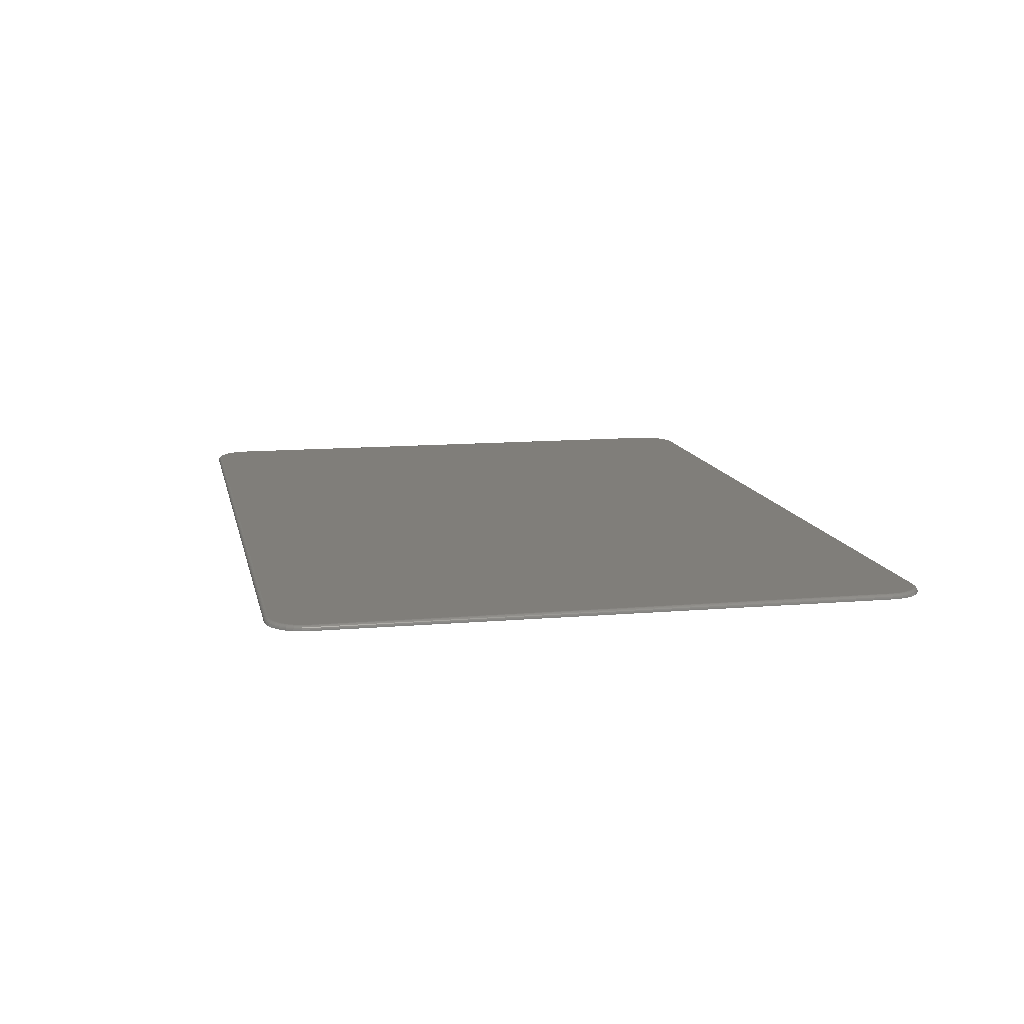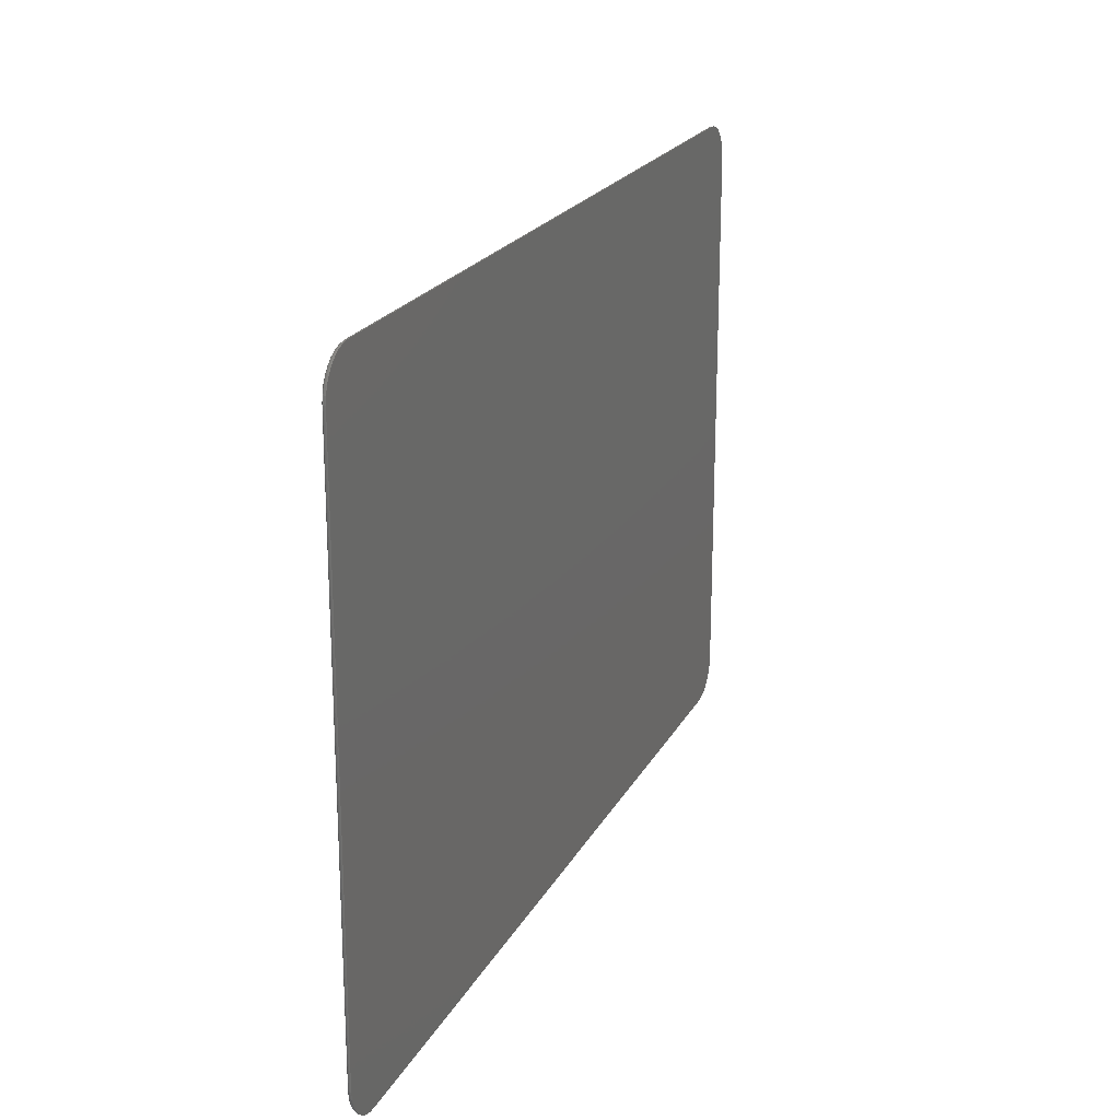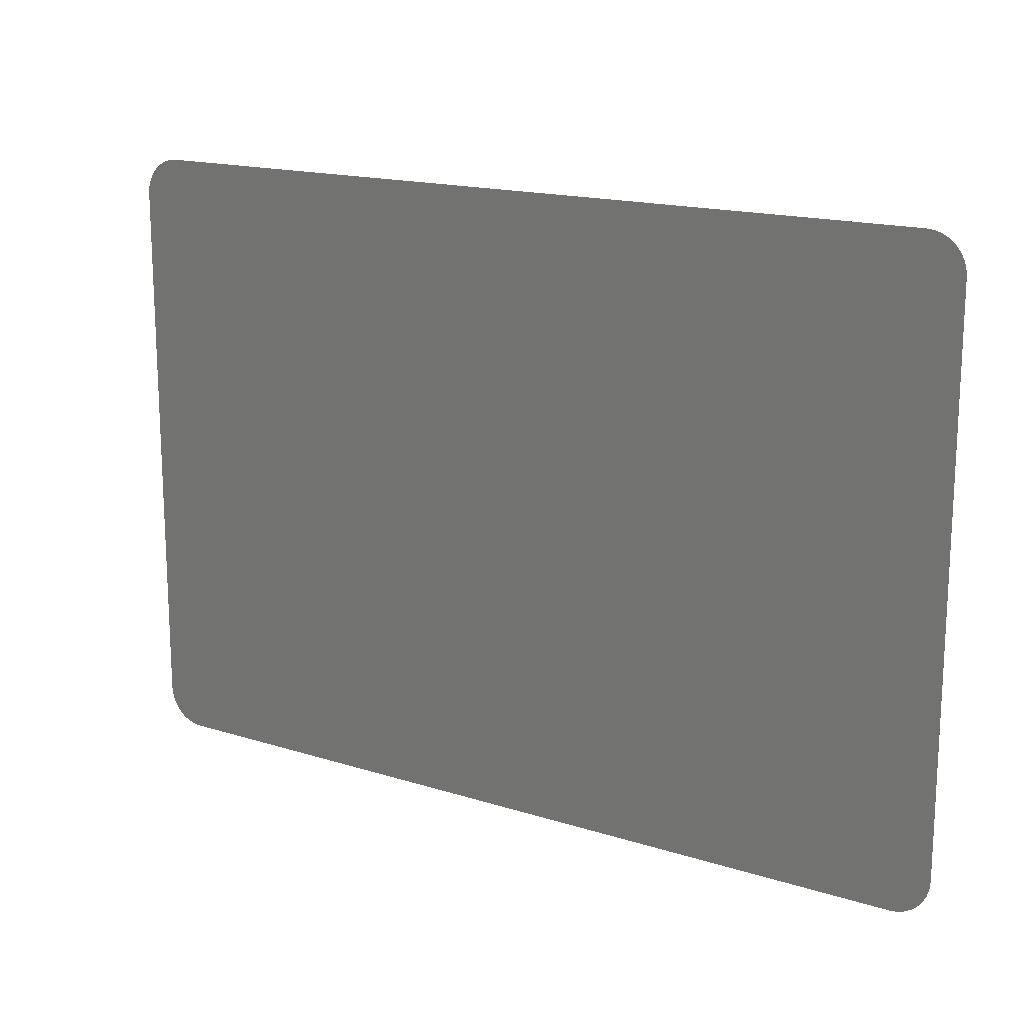
<metadata>
{"format":"stl","ext":"stl","renderer":"f3d","projection":"perspective","resolution":1024,"background":"white","views":[{"elev":12.0,"azim":78.4,"up":"+Z"},{"elev":21.1,"azim":111.1,"up":"+Y"},{"elev":16.4,"azim":-147.0,"up":"+Y"}]}
</metadata>
<code>
# stl→obj: 324 verts, 644 faces
v 0.6868 0.5102 0.007812
v -0.6976 0.5091 0.007812
v 0.6976 0.5091 0.007812
v -0.6868 0.5102 0.007812
v -0.6868 -0.5163 0.007812
v 0.6976 -0.5152 0.007812
v -0.6976 -0.5152 0.007812
v 0.6868 -0.5163 0.007812
v -0.708 0.506 0.007812
v 0.708 0.506 0.007812
v -0.7176 0.5009 0.007812
v 0.7176 0.5009 0.007812
v -0.726 0.494 0.007812
v 0.726 0.494 0.007812
v -0.7329 0.4856 0.007812
v 0.7329 0.4856 0.007812
v -0.738 0.476 0.007812
v 0.738 0.476 0.007812
v 0.738 -0.4821 0.007812
v -0.7329 -0.4917 0.007812
v 0.7329 -0.4917 0.007812
v -0.726 -0.5001 0.007812
v 0.726 -0.5001 0.007812
v -0.7176 -0.507 0.007812
v 0.7176 -0.507 0.007812
v -0.708 -0.5121 0.007812
v 0.708 -0.5121 0.007812
v 0.7411 0.4656 0.007812
v -0.7411 0.4656 0.007812
v 0.7422 0.4549 0.007812
v -0.7422 0.4549 0.007812
v 0.7422 -0.4609 0.007812
v -0.7422 -0.4609 0.007812
v 0.7411 -0.4717 0.007812
v -0.7411 -0.4717 0.007812
v -0.738 -0.4821 0.007812
v -0.6992 -0.5229 0
v 0.6992 -0.5229 0
v -0.6868 -0.5241 0
v 0.6868 -0.5241 0
v 0.6992 0.5168 0
v -0.6992 0.5168 0
v 0.6868 0.518 0
v -0.6868 0.518 0
v -0.711 0.5132 0
v 0.711 0.5132 0
v -0.7219 0.5074 0
v 0.7219 0.5074 0
v -0.7315 0.4995 0
v 0.7315 0.4995 0
v -0.7394 0.4899 0
v 0.7394 0.4899 0
v 0.7315 -0.5056 0
v -0.7315 -0.5056 0
v 0.7394 -0.496 0
v -0.7219 -0.5135 0
v 0.7219 -0.5135 0
v -0.711 -0.5193 0
v 0.711 -0.5193 0
v -0.7394 -0.496 0
v -0.7452 -0.4851 0
v 0.7452 -0.4851 0
v -0.7488 -0.4733 0
v 0.7488 -0.4733 0
v -0.75 -0.4609 0
v 0.75 -0.4609 0
v -0.75 0.4549 0
v 0.75 0.4549 0
v -0.7488 0.4672 0
v 0.7488 0.4672 0
v -0.7452 0.479 0
v 0.7452 0.479 0
v -0.6868 -0.5178 0.007662
v -0.6979 -0.5167 0.007662
v -0.6868 -0.5193 0.007218
v -0.6982 -0.5182 0.007218
v -0.6868 -0.5206 0.006496
v -0.6985 -0.5195 0.006496
v -0.6868 -0.5218 0.005524
v -0.6987 -0.5206 0.005524
v -0.6868 -0.5228 0.00434
v -0.6989 -0.5216 0.00434
v -0.6868 -0.5235 0.00299
v -0.699 -0.5223 0.00299
v -0.6868 -0.5239 0.001524
v -0.6991 -0.5227 0.001524
v -0.7426 -0.472 0.007662
v -0.7437 -0.4609 0.007662
v -0.7441 -0.4723 0.007218
v -0.7452 -0.4609 0.007218
v -0.7454 -0.4726 0.006496
v -0.7465 -0.4609 0.006496
v -0.7465 -0.4728 0.005524
v -0.7477 -0.4609 0.005524
v -0.7475 -0.473 0.00434
v -0.7487 -0.4609 0.00434
v -0.7482 -0.4731 0.00299
v -0.7494 -0.4609 0.00299
v -0.7486 -0.4732 0.001524
v -0.7498 -0.4609 0.001524
v -0.7394 -0.4827 0.007662
v -0.7407 -0.4833 0.007218
v -0.742 -0.4838 0.006496
v -0.7431 -0.4842 0.005524
v -0.744 -0.4846 0.00434
v -0.7446 -0.4849 0.00299
v -0.7451 -0.485 0.001524
v -0.7341 -0.4925 0.007662
v -0.7353 -0.4933 0.007218
v -0.7365 -0.4941 0.006496
v -0.7375 -0.4948 0.005524
v -0.7383 -0.4953 0.00434
v -0.7389 -0.4957 0.00299
v -0.7392 -0.4959 0.001524
v -0.7271 -0.5012 0.007662
v -0.7281 -0.5022 0.007218
v -0.729 -0.5031 0.006496
v -0.7299 -0.504 0.005524
v -0.7306 -0.5047 0.00434
v -0.7311 -0.5052 0.00299
v -0.7314 -0.5055 0.001524
v -0.7184 -0.5082 0.007662
v -0.7193 -0.5094 0.007218
v -0.72 -0.5106 0.006496
v -0.7207 -0.5115 0.005524
v -0.7212 -0.5124 0.00434
v -0.7216 -0.513 0.00299
v -0.7218 -0.5133 0.001524
v -0.7086 -0.5135 0.007662
v -0.7092 -0.5148 0.007218
v -0.7097 -0.5161 0.006496
v -0.7101 -0.5172 0.005524
v -0.7105 -0.5181 0.00434
v -0.7108 -0.5187 0.00299
v -0.711 -0.5191 0.001524
v -0.7498 0.4549 0.001524
v -0.7494 0.4549 0.00299
v -0.7487 0.4549 0.00434
v -0.7477 0.4549 0.005524
v -0.7465 0.4549 0.006496
v -0.7452 0.4549 0.007218
v -0.7437 0.4549 0.007662
v -0.7426 0.4659 0.007662
v -0.7441 0.4662 0.007218
v -0.7454 0.4665 0.006496
v -0.7465 0.4667 0.005524
v -0.7475 0.4669 0.00434
v -0.7482 0.4671 0.00299
v -0.7486 0.4671 0.001524
v -0.6979 0.5106 0.007662
v -0.6868 0.5117 0.007662
v -0.6982 0.5121 0.007218
v -0.6868 0.5132 0.007218
v -0.6985 0.5134 0.006496
v -0.6868 0.5145 0.006496
v -0.6987 0.5146 0.005524
v -0.6868 0.5157 0.005524
v -0.6989 0.5155 0.00434
v -0.6868 0.5167 0.00434
v -0.699 0.5162 0.00299
v -0.6868 0.5174 0.00299
v -0.6991 0.5166 0.001524
v -0.6868 0.5179 0.001524
v -0.7086 0.5074 0.007662
v -0.7092 0.5087 0.007218
v -0.7097 0.51 0.006496
v -0.7101 0.5111 0.005524
v -0.7105 0.512 0.00434
v -0.7108 0.5127 0.00299
v -0.711 0.5131 0.001524
v -0.7184 0.5021 0.007662
v -0.7193 0.5034 0.007218
v -0.72 0.5045 0.006496
v -0.7207 0.5055 0.005524
v -0.7212 0.5063 0.00434
v -0.7216 0.5069 0.00299
v -0.7218 0.5072 0.001524
v -0.7271 0.4951 0.007662
v -0.7281 0.4961 0.007218
v -0.729 0.4971 0.006496
v -0.7299 0.4979 0.005524
v -0.7306 0.4986 0.00434
v -0.7311 0.4991 0.00299
v -0.7314 0.4994 0.001524
v -0.7341 0.4864 0.007662
v -0.7353 0.4873 0.007218
v -0.7365 0.488 0.006496
v -0.7375 0.4887 0.005524
v -0.7383 0.4892 0.00434
v -0.7389 0.4896 0.00299
v -0.7392 0.4899 0.001524
v -0.7394 0.4766 0.007662
v -0.7407 0.4772 0.007218
v -0.742 0.4777 0.006496
v -0.7431 0.4781 0.005524
v -0.744 0.4785 0.00434
v -0.7446 0.4788 0.00299
v -0.7451 0.479 0.001524
v 0.6868 0.5179 0.001524
v 0.6868 0.5174 0.00299
v 0.6868 0.5167 0.00434
v 0.6868 0.5157 0.005524
v 0.6868 0.5145 0.006496
v 0.6868 0.5132 0.007218
v 0.6868 0.5117 0.007662
v 0.6979 0.5106 0.007662
v 0.6982 0.5121 0.007218
v 0.6985 0.5134 0.006496
v 0.6987 0.5146 0.005524
v 0.6989 0.5155 0.00434
v 0.699 0.5162 0.00299
v 0.6991 0.5166 0.001524
v 0.7426 0.4659 0.007662
v 0.7437 0.4549 0.007662
v 0.7441 0.4662 0.007218
v 0.7452 0.4549 0.007218
v 0.7454 0.4665 0.006496
v 0.7465 0.4549 0.006496
v 0.7465 0.4667 0.005524
v 0.7477 0.4549 0.005524
v 0.7475 0.4669 0.00434
v 0.7487 0.4549 0.00434
v 0.7482 0.4671 0.00299
v 0.7494 0.4549 0.00299
v 0.7486 0.4671 0.001524
v 0.7498 0.4549 0.001524
v 0.7394 0.4766 0.007662
v 0.7407 0.4772 0.007218
v 0.742 0.4777 0.006496
v 0.7431 0.4781 0.005524
v 0.744 0.4785 0.00434
v 0.7446 0.4788 0.00299
v 0.7451 0.479 0.001524
v 0.7341 0.4864 0.007662
v 0.7353 0.4873 0.007218
v 0.7365 0.488 0.006496
v 0.7375 0.4887 0.005524
v 0.7383 0.4892 0.00434
v 0.7389 0.4896 0.00299
v 0.7392 0.4899 0.001524
v 0.7271 0.4951 0.007662
v 0.7281 0.4961 0.007218
v 0.729 0.4971 0.006496
v 0.7299 0.4979 0.005524
v 0.7306 0.4986 0.00434
v 0.7311 0.4991 0.00299
v 0.7314 0.4994 0.001524
v 0.7184 0.5021 0.007662
v 0.7193 0.5034 0.007218
v 0.72 0.5045 0.006496
v 0.7207 0.5055 0.005524
v 0.7212 0.5063 0.00434
v 0.7216 0.5069 0.00299
v 0.7218 0.5072 0.001524
v 0.7086 0.5074 0.007662
v 0.7092 0.5087 0.007218
v 0.7097 0.51 0.006496
v 0.7101 0.5111 0.005524
v 0.7105 0.512 0.00434
v 0.7108 0.5127 0.00299
v 0.711 0.5131 0.001524
v 0.7498 -0.4609 0.001524
v 0.7494 -0.4609 0.00299
v 0.7487 -0.4609 0.00434
v 0.7477 -0.4609 0.005524
v 0.7465 -0.4609 0.006496
v 0.7452 -0.4609 0.007218
v 0.7437 -0.4609 0.007662
v 0.7426 -0.472 0.007662
v 0.7441 -0.4723 0.007218
v 0.7454 -0.4726 0.006496
v 0.7465 -0.4728 0.005524
v 0.7475 -0.473 0.00434
v 0.7482 -0.4731 0.00299
v 0.7486 -0.4732 0.001524
v 0.6979 -0.5167 0.007662
v 0.6868 -0.5178 0.007662
v 0.6982 -0.5182 0.007218
v 0.6868 -0.5193 0.007218
v 0.6985 -0.5195 0.006496
v 0.6868 -0.5206 0.006496
v 0.6987 -0.5206 0.005524
v 0.6868 -0.5218 0.005524
v 0.6989 -0.5216 0.00434
v 0.6868 -0.5228 0.00434
v 0.699 -0.5223 0.00299
v 0.6868 -0.5235 0.00299
v 0.6991 -0.5227 0.001524
v 0.6868 -0.5239 0.001524
v 0.7086 -0.5135 0.007662
v 0.7092 -0.5148 0.007218
v 0.7097 -0.5161 0.006496
v 0.7101 -0.5172 0.005524
v 0.7105 -0.5181 0.00434
v 0.7108 -0.5187 0.00299
v 0.711 -0.5191 0.001524
v 0.7184 -0.5082 0.007662
v 0.7193 -0.5094 0.007218
v 0.72 -0.5106 0.006496
v 0.7207 -0.5115 0.005524
v 0.7212 -0.5124 0.00434
v 0.7216 -0.513 0.00299
v 0.7218 -0.5133 0.001524
v 0.7271 -0.5012 0.007662
v 0.7281 -0.5022 0.007218
v 0.729 -0.5031 0.006496
v 0.7299 -0.504 0.005524
v 0.7306 -0.5047 0.00434
v 0.7311 -0.5052 0.00299
v 0.7314 -0.5055 0.001524
v 0.7341 -0.4925 0.007662
v 0.7353 -0.4933 0.007218
v 0.7365 -0.4941 0.006496
v 0.7375 -0.4948 0.005524
v 0.7383 -0.4953 0.00434
v 0.7389 -0.4957 0.00299
v 0.7392 -0.4959 0.001524
v 0.7394 -0.4827 0.007662
v 0.7407 -0.4833 0.007218
v 0.742 -0.4838 0.006496
v 0.7431 -0.4842 0.005524
v 0.744 -0.4846 0.00434
v 0.7446 -0.4849 0.00299
v 0.7451 -0.485 0.001524
f 1 2 3
f 1 4 2
f 5 6 7
f 5 8 6
f 3 2 9
f 3 9 10
f 10 9 11
f 10 11 12
f 12 11 13
f 12 13 14
f 14 13 15
f 14 15 16
f 16 15 17
f 16 17 18
f 19 20 21
f 21 20 22
f 21 22 23
f 23 22 24
f 23 24 25
f 25 24 26
f 25 26 27
f 27 26 7
f 27 7 6
f 18 17 28
f 28 17 29
f 28 29 30
f 30 29 31
f 30 31 32
f 32 31 33
f 32 33 34
f 34 33 35
f 34 35 19
f 19 35 36
f 19 36 20
f 37 38 39
f 38 40 39
f 41 42 43
f 42 44 43
f 45 42 41
f 46 45 41
f 47 45 46
f 48 47 46
f 49 47 48
f 50 49 48
f 51 49 50
f 52 51 50
f 53 54 55
f 56 54 53
f 57 56 53
f 58 56 57
f 59 58 57
f 37 58 59
f 38 37 59
f 54 60 55
f 55 60 61
f 55 61 62
f 62 61 63
f 62 63 64
f 64 63 65
f 64 65 66
f 66 65 67
f 66 67 68
f 68 67 69
f 68 69 70
f 70 69 71
f 70 71 72
f 72 71 51
f 72 51 52
f 5 7 73
f 73 7 74
f 73 74 75
f 75 74 76
f 75 76 77
f 77 76 78
f 77 78 79
f 79 78 80
f 79 80 81
f 81 80 82
f 81 82 83
f 83 82 84
f 83 84 85
f 85 84 86
f 85 86 39
f 39 86 37
f 35 33 87
f 87 33 88
f 87 88 89
f 89 88 90
f 89 90 91
f 91 90 92
f 91 92 93
f 93 92 94
f 93 94 95
f 95 94 96
f 95 96 97
f 97 96 98
f 97 98 99
f 99 98 100
f 99 100 63
f 63 100 65
f 36 35 101
f 101 35 87
f 101 87 102
f 102 87 89
f 102 89 103
f 103 89 91
f 103 91 104
f 104 91 93
f 104 93 105
f 105 93 95
f 105 95 106
f 106 95 97
f 106 97 107
f 107 97 99
f 107 99 61
f 61 99 63
f 20 36 108
f 108 36 101
f 108 101 109
f 109 101 102
f 109 102 110
f 110 102 103
f 110 103 111
f 111 103 104
f 111 104 112
f 112 104 105
f 112 105 113
f 113 105 106
f 113 106 114
f 114 106 107
f 114 107 60
f 60 107 61
f 22 20 115
f 115 20 108
f 115 108 116
f 116 108 109
f 116 109 117
f 117 109 110
f 117 110 118
f 118 110 111
f 118 111 119
f 119 111 112
f 119 112 120
f 120 112 113
f 120 113 121
f 121 113 114
f 121 114 54
f 54 114 60
f 24 22 122
f 122 22 115
f 122 115 123
f 123 115 116
f 123 116 124
f 124 116 117
f 124 117 125
f 125 117 118
f 125 118 126
f 126 118 119
f 126 119 127
f 127 119 120
f 127 120 128
f 128 120 121
f 128 121 56
f 56 121 54
f 26 24 129
f 129 24 122
f 129 122 130
f 130 122 123
f 130 123 131
f 131 123 124
f 131 124 132
f 132 124 125
f 132 125 133
f 133 125 126
f 133 126 134
f 134 126 127
f 134 127 135
f 135 127 128
f 135 128 58
f 58 128 56
f 7 26 74
f 74 26 129
f 74 129 76
f 76 129 130
f 76 130 78
f 78 130 131
f 78 131 80
f 80 131 132
f 80 132 82
f 82 132 133
f 82 133 84
f 84 133 134
f 84 134 86
f 86 134 135
f 86 135 37
f 37 135 58
f 67 65 136
f 136 65 100
f 136 100 137
f 137 100 98
f 137 98 138
f 138 98 96
f 138 96 139
f 139 96 94
f 139 94 140
f 140 94 92
f 140 92 141
f 141 92 90
f 141 90 142
f 142 90 88
f 142 88 31
f 31 88 33
f 31 29 142
f 142 29 143
f 142 143 141
f 141 143 144
f 141 144 140
f 140 144 145
f 140 145 139
f 139 145 146
f 139 146 138
f 138 146 147
f 138 147 137
f 137 147 148
f 137 148 136
f 136 148 149
f 136 149 67
f 67 149 69
f 2 4 150
f 150 4 151
f 150 151 152
f 152 151 153
f 152 153 154
f 154 153 155
f 154 155 156
f 156 155 157
f 156 157 158
f 158 157 159
f 158 159 160
f 160 159 161
f 160 161 162
f 162 161 163
f 162 163 42
f 42 163 44
f 9 2 164
f 164 2 150
f 164 150 165
f 165 150 152
f 165 152 166
f 166 152 154
f 166 154 167
f 167 154 156
f 167 156 168
f 168 156 158
f 168 158 169
f 169 158 160
f 169 160 170
f 170 160 162
f 170 162 45
f 45 162 42
f 11 9 171
f 171 9 164
f 171 164 172
f 172 164 165
f 172 165 173
f 173 165 166
f 173 166 174
f 174 166 167
f 174 167 175
f 175 167 168
f 175 168 176
f 176 168 169
f 176 169 177
f 177 169 170
f 177 170 47
f 47 170 45
f 13 11 178
f 178 11 171
f 178 171 179
f 179 171 172
f 179 172 180
f 180 172 173
f 180 173 181
f 181 173 174
f 181 174 182
f 182 174 175
f 182 175 183
f 183 175 176
f 183 176 184
f 184 176 177
f 184 177 49
f 49 177 47
f 15 13 185
f 185 13 178
f 185 178 186
f 186 178 179
f 186 179 187
f 187 179 180
f 187 180 188
f 188 180 181
f 188 181 189
f 189 181 182
f 189 182 190
f 190 182 183
f 190 183 191
f 191 183 184
f 191 184 51
f 51 184 49
f 17 15 192
f 192 15 185
f 192 185 193
f 193 185 186
f 193 186 194
f 194 186 187
f 194 187 195
f 195 187 188
f 195 188 196
f 196 188 189
f 196 189 197
f 197 189 190
f 197 190 198
f 198 190 191
f 198 191 71
f 71 191 51
f 29 17 143
f 143 17 192
f 143 192 144
f 144 192 193
f 144 193 145
f 145 193 194
f 145 194 146
f 146 194 195
f 146 195 147
f 147 195 196
f 147 196 148
f 148 196 197
f 148 197 149
f 149 197 198
f 149 198 69
f 69 198 71
f 43 44 199
f 199 44 163
f 199 163 200
f 200 163 161
f 200 161 201
f 201 161 159
f 201 159 202
f 202 159 157
f 202 157 203
f 203 157 155
f 203 155 204
f 204 155 153
f 204 153 205
f 205 153 151
f 205 151 1
f 1 151 4
f 1 3 205
f 205 3 206
f 205 206 204
f 204 206 207
f 204 207 203
f 203 207 208
f 203 208 202
f 202 208 209
f 202 209 201
f 201 209 210
f 201 210 200
f 200 210 211
f 200 211 199
f 199 211 212
f 199 212 43
f 43 212 41
f 28 30 213
f 213 30 214
f 213 214 215
f 215 214 216
f 215 216 217
f 217 216 218
f 217 218 219
f 219 218 220
f 219 220 221
f 221 220 222
f 221 222 223
f 223 222 224
f 223 224 225
f 225 224 226
f 225 226 70
f 70 226 68
f 18 28 227
f 227 28 213
f 227 213 228
f 228 213 215
f 228 215 229
f 229 215 217
f 229 217 230
f 230 217 219
f 230 219 231
f 231 219 221
f 231 221 232
f 232 221 223
f 232 223 233
f 233 223 225
f 233 225 72
f 72 225 70
f 16 18 234
f 234 18 227
f 234 227 235
f 235 227 228
f 235 228 236
f 236 228 229
f 236 229 237
f 237 229 230
f 237 230 238
f 238 230 231
f 238 231 239
f 239 231 232
f 239 232 240
f 240 232 233
f 240 233 52
f 52 233 72
f 14 16 241
f 241 16 234
f 241 234 242
f 242 234 235
f 242 235 243
f 243 235 236
f 243 236 244
f 244 236 237
f 244 237 245
f 245 237 238
f 245 238 246
f 246 238 239
f 246 239 247
f 247 239 240
f 247 240 50
f 50 240 52
f 12 14 248
f 248 14 241
f 248 241 249
f 249 241 242
f 249 242 250
f 250 242 243
f 250 243 251
f 251 243 244
f 251 244 252
f 252 244 245
f 252 245 253
f 253 245 246
f 253 246 254
f 254 246 247
f 254 247 48
f 48 247 50
f 10 12 255
f 255 12 248
f 255 248 256
f 256 248 249
f 256 249 257
f 257 249 250
f 257 250 258
f 258 250 251
f 258 251 259
f 259 251 252
f 259 252 260
f 260 252 253
f 260 253 261
f 261 253 254
f 261 254 46
f 46 254 48
f 3 10 206
f 206 10 255
f 206 255 207
f 207 255 256
f 207 256 208
f 208 256 257
f 208 257 209
f 209 257 258
f 209 258 210
f 210 258 259
f 210 259 211
f 211 259 260
f 211 260 212
f 212 260 261
f 212 261 41
f 41 261 46
f 66 68 262
f 262 68 226
f 262 226 263
f 263 226 224
f 263 224 264
f 264 224 222
f 264 222 265
f 265 222 220
f 265 220 266
f 266 220 218
f 266 218 267
f 267 218 216
f 267 216 268
f 268 216 214
f 268 214 32
f 32 214 30
f 32 34 268
f 268 34 269
f 268 269 267
f 267 269 270
f 267 270 266
f 266 270 271
f 266 271 265
f 265 271 272
f 265 272 264
f 264 272 273
f 264 273 263
f 263 273 274
f 263 274 262
f 262 274 275
f 262 275 66
f 66 275 64
f 6 8 276
f 276 8 277
f 276 277 278
f 278 277 279
f 278 279 280
f 280 279 281
f 280 281 282
f 282 281 283
f 282 283 284
f 284 283 285
f 284 285 286
f 286 285 287
f 286 287 288
f 288 287 289
f 288 289 38
f 38 289 40
f 27 6 290
f 290 6 276
f 290 276 291
f 291 276 278
f 291 278 292
f 292 278 280
f 292 280 293
f 293 280 282
f 293 282 294
f 294 282 284
f 294 284 295
f 295 284 286
f 295 286 296
f 296 286 288
f 296 288 59
f 59 288 38
f 25 27 297
f 297 27 290
f 297 290 298
f 298 290 291
f 298 291 299
f 299 291 292
f 299 292 300
f 300 292 293
f 300 293 301
f 301 293 294
f 301 294 302
f 302 294 295
f 302 295 303
f 303 295 296
f 303 296 57
f 57 296 59
f 23 25 304
f 304 25 297
f 304 297 305
f 305 297 298
f 305 298 306
f 306 298 299
f 306 299 307
f 307 299 300
f 307 300 308
f 308 300 301
f 308 301 309
f 309 301 302
f 309 302 310
f 310 302 303
f 310 303 53
f 53 303 57
f 21 23 311
f 311 23 304
f 311 304 312
f 312 304 305
f 312 305 313
f 313 305 306
f 313 306 314
f 314 306 307
f 314 307 315
f 315 307 308
f 315 308 316
f 316 308 309
f 316 309 317
f 317 309 310
f 317 310 55
f 55 310 53
f 19 21 318
f 318 21 311
f 318 311 319
f 319 311 312
f 319 312 320
f 320 312 313
f 320 313 321
f 321 313 314
f 321 314 322
f 322 314 315
f 322 315 323
f 323 315 316
f 323 316 324
f 324 316 317
f 324 317 62
f 62 317 55
f 34 19 269
f 269 19 318
f 269 318 270
f 270 318 319
f 270 319 271
f 271 319 320
f 271 320 272
f 272 320 321
f 272 321 273
f 273 321 322
f 273 322 274
f 274 322 323
f 274 323 275
f 275 323 324
f 275 324 64
f 64 324 62
f 39 40 85
f 85 40 289
f 85 289 83
f 83 289 287
f 83 287 81
f 81 287 285
f 81 285 79
f 79 285 283
f 79 283 77
f 77 283 281
f 77 281 75
f 75 281 279
f 75 279 73
f 73 279 277
f 73 277 5
f 5 277 8

</code>
